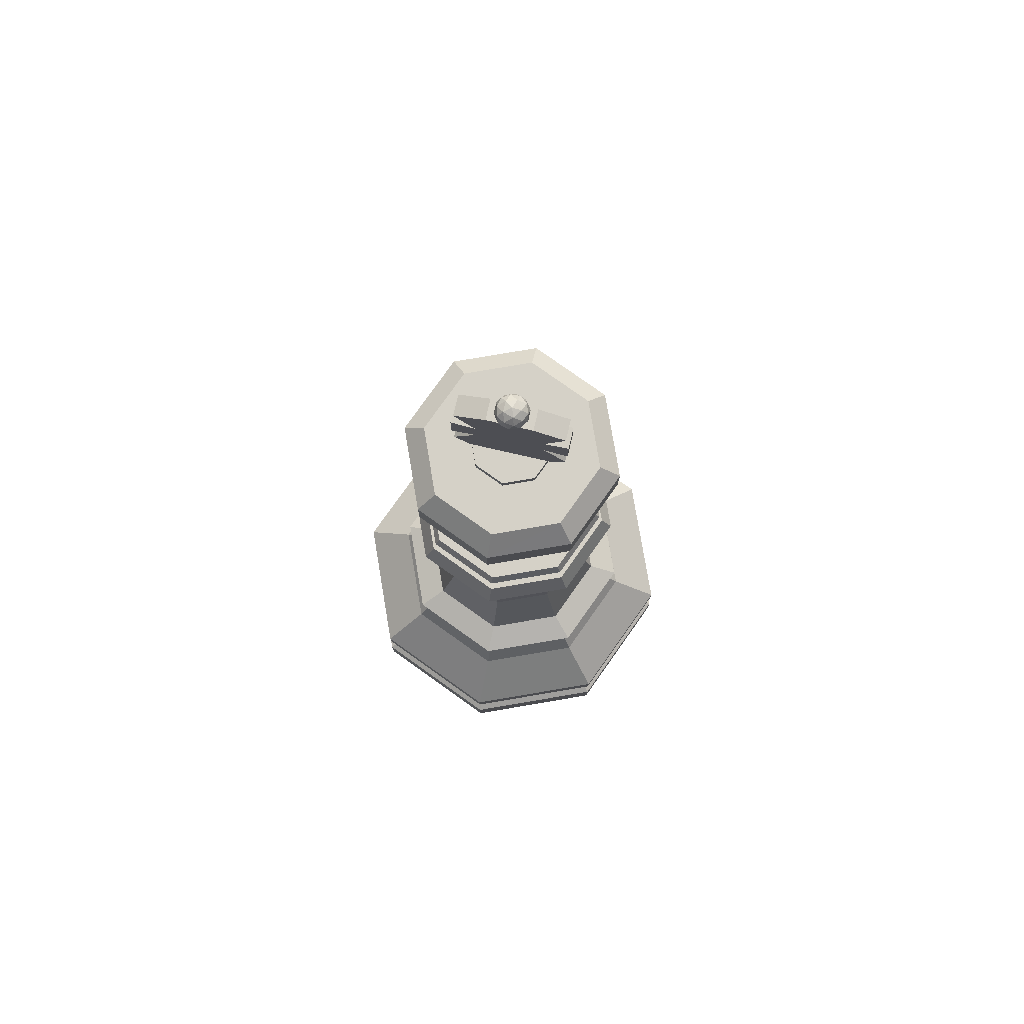
<metadata>
{"format":"obj","ext":"obj","renderer":"f3d","projection":"perspective","resolution":1024,"background":"white","views":[{"elev":78.8,"azim":102.9,"up":"+Z"}]}
</metadata>
<code>
o King
v 1e-06 -1e-06 -5.5e-05
v 0.0135 0.0135 0.004957
v 0.0191 -1e-06 0.004957
v 0.0135 -0.0135 0.004957
v 0.01159 0.01158 0.006462
v 0.01639 -1e-06 0.006462
v 0.01159 -0.01159 0.006462
v 0.0133 0.01329 0.009671
v 0.0188 -1e-06 0.009671
v 0.0133 -0.0133 0.009671
v 0.0133 0.01329 0.01255
v 0.0188 -1e-06 0.01255
v 0.0133 -0.0133 0.01255
v 0.009755 0.009753 0.01683
v 0.01379 -1e-06 0.01683
v 0.009755 -0.009755 0.01683
v 0.008746 0.008744 0.01869
v 0.01237 -1e-06 0.01869
v 0.008746 -0.008746 0.01869
v 0.008624 0.008622 0.02185
v 0.0122 -1e-06 0.02185
v 0.008624 -0.008625 0.02185
v 0.00721 -0.007211 0.02411
v 0.0102 -1e-06 0.02411
v 0.00721 0.007209 0.02411
v 0.009356 0.009354 0.023
v 0.01323 -1e-06 0.023
v 0.009356 -0.009357 0.023
v 0.005689 0.005688 0.03039
v 0.008046 -1e-06 0.03039
v 0.005689 -0.00569 0.03039
v 0.004161 0.004159 0.04162
v 0.005885 -1e-06 0.04162
v 0.004161 -0.004162 0.04162
v 0.004475 0.004473 0.05026
v 0.006328 -1e-06 0.05026
v 0.004475 -0.004475 0.05026
v 0.007159 0.007157 0.05026
v 0.01012 -1e-06 0.05026
v 0.007159 -0.00716 0.05026
v 0.007159 0.007157 0.05417
v 0.01012 -1e-06 0.05417
v 0.007159 -0.00716 0.05417
v 0.01123 -1e-06 0.05221
v 0.00794 -0.007941 0.05221
v 0.00794 0.007938 0.05221
v 0.005955 0.005954 0.05417
v 0.008422 -1e-06 0.05417
v 0.005955 -0.005956 0.05417
v 0.005955 0.005954 0.05491
v 0.008422 -1e-06 0.05491
v 0.005955 -0.005956 0.05491
v 0.006551 0.006549 0.05491
v 0.009264 -1e-06 0.05491
v 0.006551 -0.006552 0.05491
v 0.004512 0.00451 0.05674
v 0.00638 -1e-06 0.05674
v 0.004512 -0.004512 0.05674
v 0.006551 0.006549 0.05674
v 0.009264 -1e-06 0.05674
v 0.006551 -0.006552 0.05674
v 0.004512 0.00451 0.05908
v 0.00638 -1e-06 0.05908
v 0.004512 -0.004512 0.05908
v 0.004963 0.004961 0.05908
v 0.007018 -1e-06 0.05908
v 0.004963 -0.004964 0.05908
v 0.004499 0.004497 0.0602
v 0.006362 -1e-06 0.0602
v 0.004499 -0.004499 0.0602
v 0.006916 -0.006917 0.05582
v 0.006916 0.006914 0.05582
v 0.009781 -1e-06 0.05582
v 0.005328 -0.005329 0.05964
v 0.005328 0.005326 0.05964
v 0.007535 -1e-06 0.05964
v 1e-06 0.0191 0.004957
v -0.0135 0.0135 0.004957
v -0.0191 -1e-06 0.004957
v -0.0135 -0.0135 0.004957
v 1e-06 -0.0191 0.004957
v 1e-06 0.01639 0.006462
v -0.01159 0.01158 0.006462
v -0.01639 -1e-06 0.006462
v -0.01159 -0.01159 0.006462
v 1e-06 -0.01639 0.006462
v 1e-06 0.0188 0.009671
v -0.0133 0.01329 0.009671
v -0.0188 -1e-06 0.009671
v -0.0133 -0.0133 0.009671
v 1e-06 -0.0188 0.009671
v 1e-06 0.0188 0.01255
v -0.0133 0.01329 0.01255
v -0.0188 -1e-06 0.01255
v -0.0133 -0.0133 0.01255
v 1e-06 -0.0188 0.01255
v 1e-06 0.01379 0.01683
v -0.009754 0.009753 0.01683
v -0.01379 -1e-06 0.01683
v -0.009754 -0.009755 0.01683
v 1e-06 -0.0138 0.01683
v 1e-06 0.01237 0.01869
v -0.008745 0.008744 0.01869
v -0.01237 -1e-06 0.01869
v -0.008745 -0.008746 0.01869
v 1e-06 -0.01237 0.01869
v 1e-06 0.01219 0.02185
v -0.008623 0.008622 0.02185
v -0.01219 -1e-06 0.02185
v -0.008623 -0.008625 0.02185
v 1e-06 -0.0122 0.02185
v 1e-06 -0.0102 0.02411
v -0.007209 -0.007211 0.02411
v -0.0102 -1e-06 0.02411
v -0.007209 0.007209 0.02411
v 1e-06 0.01019 0.02411
v 1e-06 0.01323 0.023
v -0.009355 0.009354 0.023
v -0.01323 -1e-06 0.023
v -0.009355 -0.009357 0.023
v 1e-06 -0.01323 0.023
v 1e-06 0.008044 0.03039
v -0.005688 0.005688 0.03039
v -0.008045 -1e-06 0.03039
v -0.005688 -0.00569 0.03039
v 1e-06 -0.008047 0.03039
v 1e-06 0.005883 0.04162
v -0.00416 0.004159 0.04162
v -0.005884 -1e-06 0.04162
v -0.00416 -0.004162 0.04162
v 1e-06 -0.005885 0.04162
v 1e-06 0.006326 0.05026
v -0.004473 0.004473 0.05026
v -0.006327 -1e-06 0.05026
v -0.004473 -0.004475 0.05026
v 1e-06 -0.006328 0.05026
v 1e-06 0.01012 0.05026
v -0.007158 0.007157 0.05026
v -0.01012 -1e-06 0.05026
v -0.007158 -0.00716 0.05026
v 1e-06 -0.01013 0.05026
v 1e-06 0.01012 0.05417
v -0.007158 0.007157 0.05417
v -0.01012 -1e-06 0.05417
v -0.007158 -0.00716 0.05417
v 1e-06 -0.01013 0.05417
v 1e-06 -0.01123 0.05221
v -0.01123 -1e-06 0.05221
v -0.007939 -0.007941 0.05221
v 1e-06 0.01123 0.05221
v -0.007939 0.007938 0.05221
v 1e-06 0.00842 0.05417
v -0.005954 0.005954 0.05417
v -0.008421 -1e-06 0.05417
v -0.005954 -0.005956 0.05417
v 1e-06 -0.008423 0.05417
v 1e-06 0.00842 0.05491
v -0.005954 0.005954 0.05491
v -0.008421 -1e-06 0.05491
v -0.005954 -0.005956 0.05491
v 1e-06 -0.008423 0.05491
v 1e-06 0.009262 0.05491
v -0.00655 0.006549 0.05491
v -0.009263 -1e-06 0.05491
v -0.00655 -0.006552 0.05491
v 1e-06 -0.009265 0.05491
v 1e-06 0.006378 0.05674
v -0.004511 0.00451 0.05674
v -0.006379 -1e-06 0.05674
v -0.004511 -0.004512 0.05674
v 1e-06 -0.006381 0.05674
v 1e-06 0.009262 0.05674
v -0.00655 0.006549 0.05674
v -0.009263 -1e-06 0.05674
v -0.00655 -0.006552 0.05674
v 1e-06 -0.009265 0.05674
v 1e-06 0.006378 0.05908
v -0.004511 0.00451 0.05908
v -0.006379 -1e-06 0.05908
v -0.004511 -0.004512 0.05908
v 1e-06 -0.006381 0.05908
v 1e-06 0.007016 0.05908
v -0.004962 0.004961 0.05908
v -0.007017 -1e-06 0.05908
v -0.004962 -0.004964 0.05908
v 1e-06 -0.007019 0.05908
v 1e-06 0.00636 0.0602
v -0.004498 0.004497 0.0602
v -0.006361 -1e-06 0.0602
v -0.004498 -0.004499 0.0602
v 1e-06 -0.006363 0.0602
v -0.006915 -0.006917 0.05582
v 1e-06 -0.009782 0.05582
v -0.006915 0.006914 0.05582
v -0.00978 -1e-06 0.05582
v 1e-06 0.009779 0.05582
v -0.005327 -0.005329 0.05964
v 1e-06 -0.007536 0.05964
v -0.005327 0.005326 0.05964
v -0.007534 -1e-06 0.05964
v 1e-06 0.007533 0.05964
v -0.007017 -1e-06 0.0602
v -0.004962 0.004961 0.0602
v -0.004962 -0.004964 0.0602
v 1e-06 -0.007019 0.0602
v 0.004963 -0.004964 0.0602
v 0.007018 -1e-06 0.0602
v 0.004963 0.004961 0.0602
v 1e-06 0.007016 0.0602
v -0.008331 -1e-06 0.06493
v -0.005891 0.00589 0.06493
v -0.005891 -0.005893 0.06493
v 1e-06 -0.008333 0.06493
v 0.005892 -0.005893 0.06493
v 0.008332 -1e-06 0.06493
v 0.005892 0.00589 0.06493
v 1e-06 0.008331 0.06493
v -0.01078 -1e-06 0.0738
v -0.007625 0.007624 0.0738
v -0.007625 -0.007626 0.0738
v 1e-06 -0.01078 0.0738
v 0.007626 -0.007626 0.0738
v 0.01078 -1e-06 0.0738
v 0.007626 0.007624 0.0738
v 1e-06 0.01078 0.0738
v -0.01078 -1e-06 0.07773
v -0.007625 0.007624 0.07773
v -0.007625 -0.007626 0.07773
v 1e-06 -0.01078 0.07773
v 0.007626 -0.007626 0.07773
v 0.01078 -1e-06 0.07773
v 0.007626 0.007624 0.07773
v 1e-06 0.01078 0.07773
v -0.003376 -1e-06 0.07954
v -0.002387 0.002386 0.07954
v -0.002387 -0.002389 0.07954
v 1e-06 -0.003378 0.07954
v 0.002388 -0.002389 0.07954
v 0.003377 -1e-06 0.07954
v 0.002388 0.002386 0.07954
v 1e-06 0.003375 0.07954
v -0.008743 -1e-06 0.07954
v -0.006182 0.006181 0.07954
v -0.006182 -0.006184 0.07954
v 1e-06 -0.008745 0.07954
v 0.006183 -0.006184 0.07954
v 0.008744 -1e-06 0.07954
v 0.006183 0.006181 0.07954
v 1e-06 0.008743 0.07954
v -0.003376 -1e-06 0.08068
v -0.002387 0.002386 0.08068
v -0.002387 -0.002389 0.08068
v 1e-06 -0.003378 0.08068
v 0.002388 -0.002389 0.08068
v 0.003377 -1e-06 0.08068
v 0.002388 0.002386 0.08068
v 1e-06 0.003375 0.08068
v -0.004098 -1e-06 0.08068
v -0.002898 0.002897 0.08068
v -0.002898 -0.0029 0.08068
v 1e-06 -0.0041 0.08068
v 0.002899 -0.0029 0.08068
v 0.004099 -1e-06 0.08068
v 0.002899 0.002897 0.08068
v 1e-06 0.004098 0.08068
v 1e-06 -1e-06 0.08167
v 0.001017 -0.00389 0.08167
v 0.001017 -0.005392 0.08315
v 0.001017 -0.003262 0.08584
v 0.001017 -0.003262 0.08827
v 0.001017 -0.00558 0.08549
v 0.001017 -0.00558 0.08861
v 0.001017 -0.005232 0.09143
v 0.000861 -0.001157 0.09249
v -0.001016 -0.00389 0.08167
v -0.001016 -0.005392 0.08315
v -0.001016 -0.003262 0.08584
v -0.001016 -0.003262 0.08827
v -0.001016 -0.00558 0.08549
v -0.001016 -0.00558 0.08861
v -0.001016 -0.005232 0.09143
v -0.00086 -0.001157 0.09249
v 0.001017 0.003877 0.08167
v 0.001017 0.005379 0.08315
v 0.001017 -6e-06 0.08167
v 0.001017 -6e-06 0.08315
v 0.001017 0.003249 0.08584
v 0.001017 -6e-06 0.08584
v 0.001017 0.003249 0.08827
v 0.001017 -6e-06 0.08827
v 0.001017 0.005567 0.08549
v 0.001017 0.005567 0.08861
v 0.001017 0.005219 0.09143
v 0.001017 -6e-06 0.09143
v 0.000861 0.001144 0.09249
v 0.000861 -6e-06 0.09249
v -0.001016 0.003877 0.08167
v -0.001016 0.005379 0.08315
v -0.001016 -6e-06 0.08167
v -0.001016 -6e-06 0.08315
v -0.001016 0.003249 0.08584
v -0.001016 -6e-06 0.08584
v -0.001016 0.003249 0.08827
v -0.001016 -6e-06 0.08827
v -0.001016 0.005567 0.08549
v -0.001016 0.005567 0.08861
v -0.001016 0.005219 0.09143
v -0.001016 -6e-06 0.09143
v -0.00086 0.001144 0.09249
v -0.00086 -6e-06 0.09249
v 0.001017 -6e-06 0.09249
v 0.001017 -0.002215 0.09249
v -0.001016 -6e-06 0.09249
v -0.001016 -0.002215 0.09249
v 0.001017 0.002203 0.09249
v -0.001016 0.002203 0.09249
v -0.00086 -6e-06 0.09323
v 0.000861 -6e-06 0.09323
v 0.000861 -0.001157 0.09323
v -0.00086 -0.001157 0.09323
v 0.000861 0.001144 0.09323
v -0.00086 0.001144 0.09323
v 1e-06 1.8e-05 0.09323
v 0.000873 0.001219 0.09323
v 0.001413 -0.000441 0.09323
v 1e-06 -0.001468 0.09323
v -0.001412 -0.000441 0.09323
v -0.000872 0.001219 0.09323
v 0.001413 0.000477 0.09426
v 0.000873 -0.001184 0.09426
v -0.000872 -0.001184 0.09426
v -0.001412 0.000477 0.09426
v 1e-06 0.001503 0.09426
v 1e-06 1.8e-05 0.09508
v 0.000831 -0.000252 0.09323
v 0.000514 0.000724 0.09323
v 0.001344 0.000454 0.09323
v 1e-06 0.00143 0.09323
v -0.000513 0.000724 0.09323
v 1e-06 -0.000855 0.09323
v 0.000831 -0.001125 0.09323
v -0.00083 -0.000252 0.09323
v -0.00083 -0.001125 0.09323
v -0.001343 0.000454 0.09323
v 0.000514 0.001597 0.09359
v -0.000513 0.001597 0.09359
v 0.001661 1.8e-05 0.09359
v 0.001344 0.000994 0.09359
v 0.000514 -0.001562 0.09359
v 0.001344 -0.000958 0.09359
v -0.001343 -0.000958 0.09359
v -0.000513 -0.001562 0.09359
v -0.001343 0.000994 0.09359
v -0.00166 1.8e-05 0.09359
v 0.000831 0.00116 0.09437
v 0.001344 -0.000419 0.09437
v 1e-06 -0.001395 0.09437
v -0.001343 -0.000419 0.09437
v -0.00083 0.00116 0.09437
v 0.000831 0.000287 0.09485
v 1e-06 0.000891 0.09485
v 0.000514 -0.000689 0.09485
v -0.000513 -0.000689 0.09485
v -0.00083 0.000287 0.09485
v -0.0135 0.0135 -5.5e-05
v -0.0191 -1e-06 -5.5e-05
v -0.0135 -0.0135 -5.5e-05
v 1e-06 -0.0191 -5.5e-05
v 0.0135 -0.0135 -5.5e-05
v 0.0191 -1e-06 -5.5e-05
v 0.0135 0.0135 -5.5e-05
v 1e-06 0.0191 -5.5e-05
v -0.004098 -1e-06 0.08167
v -0.002898 0.002897 0.08167
v -0.002898 -0.0029 0.08167
v 1e-06 -0.0041 0.08167
v 0.002899 -0.0029 0.08167
v 0.004099 -1e-06 0.08167
v 0.002899 0.002897 0.08167
v 1e-06 0.004098 0.08167
f 78 372 365
f 2 370 371
f 77 371 372
f 3 369 370
f 81 7 86
f 2 6 3
f 6 10 7
f 82 8 5
f 10 96 91
f 8 12 9
f 13 101 96
f 11 15 12
f 16 106 101
f 15 17 18
f 21 26 27
f 106 22 111
f 18 20 21
f 22 121 111
f 23 126 112
f 26 24 27
f 28 112 121
f 25 30 24
f 31 131 126
f 30 32 33
f 34 136 131
f 32 36 33
f 136 40 141
f 35 39 36
f 43 156 146
f 45 146 147
f 46 42 44
f 39 46 44
f 141 45 147
f 41 48 42
f 49 161 156
f 47 51 48
f 161 55 166
f 51 53 54
f 71 176 193
f 72 60 73
f 56 172 167
f 58 60 57
f 62 66 63
f 58 181 171
f 56 63 57
f 181 67 186
f 74 205 198
f 75 207 76
f 54 72 73
f 166 71 193
f 66 75 76
f 186 74 198
f 368 80 367
f 80 366 367
f 4 368 369
f 81 85 80
f 79 83 78
f 84 90 89
f 82 88 87
f 96 90 91
f 94 88 89
f 101 95 96
f 99 93 94
f 106 100 101
f 99 103 98
f 119 108 109
f 106 110 105
f 104 108 103
f 121 110 111
f 126 113 112
f 114 118 119
f 112 120 121
f 124 115 114
f 131 125 126
f 124 128 123
f 131 135 130
f 134 128 129
f 141 135 136
f 134 138 133
f 156 145 146
f 146 149 147
f 144 151 148
f 139 151 138
f 141 149 140
f 154 143 144
f 161 155 156
f 159 153 154
f 166 160 161
f 159 163 158
f 176 192 193
f 174 194 195
f 172 168 167
f 174 170 169
f 184 178 179
f 181 170 171
f 179 168 169
f 181 185 180
f 205 197 198
f 202 199 200
f 164 194 163
f 166 192 165
f 184 199 183
f 186 197 185
f 66 74 67
f 54 71 55
f 74 207 206
f 64 66 67
f 57 64 58
f 71 60 61
f 52 54 55
f 48 52 49
f 43 48 49
f 39 45 40
f 45 42 43
f 33 37 34
f 37 39 40
f 31 33 34
f 23 30 31
f 28 24 23
f 21 28 22
f 19 21 22
f 15 19 16
f 12 16 13
f 9 13 10
f 4 6 7
f 56 60 59
f 8 6 5
f 182 75 65
f 162 72 53
f 75 209 208
f 62 182 65
f 167 62 56
f 72 172 59
f 50 162 53
f 152 50 47
f 142 47 41
f 137 46 38
f 46 142 41
f 35 137 38
f 32 132 35
f 29 127 32
f 116 29 25
f 117 25 26
f 107 26 20
f 102 20 17
f 97 17 14
f 11 97 14
f 87 11 8
f 2 82 5
f 199 182 183
f 194 162 163
f 199 209 201
f 178 182 177
f 178 167 168
f 194 172 196
f 158 162 157
f 158 152 153
f 153 142 143
f 151 137 138
f 151 142 150
f 133 137 132
f 133 127 128
f 123 127 122
f 123 116 115
f 115 117 118
f 118 107 108
f 108 102 103
f 103 97 98
f 98 92 93
f 93 87 88
f 78 82 77
f 168 174 169
f 84 88 83
f 197 184 185
f 192 164 165
f 197 202 200
f 180 184 179
f 180 169 170
f 192 174 195
f 160 164 159
f 160 154 155
f 145 154 144
f 149 139 140
f 149 144 148
f 135 129 130
f 140 134 135
f 125 129 124
f 113 124 114
f 120 114 119
f 110 119 109
f 105 109 104
f 105 99 100
f 100 94 95
f 95 89 90
f 85 79 80
f 175 171 170
f 85 91 90
f 171 61 58
f 7 91 86
f 187 216 68
f 188 202 189
f 190 202 204
f 191 204 205
f 191 206 70
f 70 207 69
f 68 207 208
f 68 209 187
f 188 209 203
f 216 223 215
f 70 215 214
f 191 212 190
f 188 210 211
f 187 211 217
f 68 215 69
f 191 214 213
f 190 210 189
f 218 227 219
f 214 221 213
f 210 220 218
f 216 225 224
f 215 222 214
f 212 221 220
f 211 218 219
f 211 225 217
f 233 248 232
f 219 233 225
f 224 231 223
f 222 229 221
f 220 226 218
f 225 232 224
f 223 230 222
f 221 228 220
f 241 256 240
f 230 247 246
f 229 244 228
f 226 243 227
f 233 243 249
f 231 248 247
f 229 246 245
f 228 242 226
f 234 243 242
f 236 242 244
f 236 245 237
f 237 246 238
f 238 247 239
f 239 248 240
f 241 248 249
f 241 243 235
f 256 263 255
f 239 254 238
f 237 252 236
f 234 251 235
f 235 257 241
f 240 255 239
f 238 253 237
f 236 250 234
f 258 374 259
f 254 261 253
f 252 258 250
f 257 264 256
f 254 263 262
f 252 261 260
f 251 258 259
f 257 259 265
f 259 380 265
f 264 378 263
f 262 376 261
f 260 373 258
f 265 379 264
f 263 377 262
f 261 375 260
f 267 286 268
f 286 269 268
f 288 270 269
f 270 271 269
f 270 294 273
f 294 312 273
f 275 300 299
f 277 300 276
f 278 302 277
f 279 278 277
f 278 308 304
f 314 308 281
f 276 267 268
f 281 270 273
f 321 296 295
f 275 285 267
f 280 271 272
f 314 273 312
f 278 272 270
f 279 269 271
f 277 268 269
f 283 286 285
f 287 286 284
f 289 288 287
f 291 289 287
f 289 294 290
f 315 294 293
f 297 300 298
f 300 301 298
f 302 303 301
f 301 306 305
f 303 308 307
f 308 316 307
f 283 298 284
f 289 307 293
f 322 295 309
f 285 297 283
f 291 306 292
f 293 316 315
f 292 303 289
f 287 305 291
f 284 301 287
f 274 311 296
f 313 282 310
f 314 274 282
f 311 295 296
f 309 313 310
f 315 309 295
f 317 319 318
f 321 317 318
f 320 310 282
f 317 309 310
f 319 282 274
f 318 274 296
f 323 336 335
f 324 336 338
f 323 335 340
f 323 340 342
f 323 342 339
f 324 338 345
f 325 337 347
f 326 341 349
f 327 343 351
f 328 344 353
f 324 345 348
f 325 347 350
f 326 349 352
f 327 351 354
f 328 353 346
f 329 355 360
f 330 356 362
f 331 357 363
f 332 358 364
f 333 359 361
f 361 364 334
f 361 359 364
f 359 332 364
f 364 363 334
f 364 358 363
f 358 331 363
f 363 362 334
f 363 357 362
f 357 330 362
f 362 360 334
f 362 356 360
f 356 329 360
f 360 361 334
f 360 355 361
f 355 333 361
f 346 359 333
f 346 353 359
f 353 332 359
f 354 358 332
f 354 351 358
f 351 331 358
f 352 357 331
f 352 349 357
f 349 330 357
f 350 356 330
f 350 347 356
f 347 329 356
f 348 355 329
f 348 345 355
f 345 333 355
f 353 354 332
f 353 344 354
f 344 327 354
f 351 352 331
f 351 343 352
f 343 326 352
f 349 350 330
f 349 341 350
f 341 325 350
f 347 348 329
f 347 337 348
f 337 324 348
f 345 346 333
f 345 338 346
f 338 328 346
f 339 344 328
f 339 342 344
f 342 327 344
f 342 343 327
f 342 340 343
f 340 326 343
f 340 341 326
f 340 335 341
f 335 325 341
f 338 339 328
f 338 336 339
f 336 323 339
f 335 337 325
f 335 336 337
f 336 324 337
f 366 78 365
f 1 366 365
f 1 367 366
f 1 368 367
f 1 369 368
f 1 370 369
f 1 371 370
f 1 372 371
f 1 365 372
f 266 374 373
f 266 373 375
f 266 375 376
f 266 376 377
f 266 377 378
f 266 378 379
f 266 379 380
f 266 380 374
f 78 77 372
f 2 3 370
f 77 2 371
f 3 4 369
f 81 4 7
f 2 5 6
f 6 9 10
f 82 87 8
f 10 13 96
f 8 11 12
f 13 16 101
f 11 14 15
f 16 19 106
f 15 14 17
f 21 20 26
f 106 19 22
f 18 17 20
f 22 28 121
f 23 31 126
f 26 25 24
f 28 23 112
f 25 29 30
f 31 34 131
f 30 29 32
f 34 37 136
f 32 35 36
f 136 37 40
f 35 38 39
f 43 49 156
f 45 43 146
f 46 41 42
f 39 38 46
f 141 40 45
f 41 47 48
f 49 52 161
f 47 50 51
f 161 52 55
f 51 50 53
f 71 61 176
f 72 59 60
f 56 59 172
f 58 61 60
f 62 65 66
f 58 64 181
f 56 62 63
f 181 64 67
f 74 206 205
f 75 208 207
f 54 53 72
f 166 55 71
f 66 65 75
f 186 67 74
f 368 81 80
f 80 79 366
f 4 81 368
f 81 86 85
f 79 84 83
f 84 85 90
f 82 83 88
f 96 95 90
f 94 93 88
f 101 100 95
f 99 98 93
f 106 105 100
f 99 104 103
f 119 118 108
f 106 111 110
f 104 109 108
f 121 120 110
f 126 125 113
f 114 115 118
f 112 113 120
f 124 123 115
f 131 130 125
f 124 129 128
f 131 136 135
f 134 133 128
f 141 140 135
f 134 139 138
f 156 155 145
f 146 145 149
f 144 143 151
f 139 148 151
f 141 147 149
f 154 153 143
f 161 160 155
f 159 158 153
f 166 165 160
f 159 164 163
f 176 175 192
f 174 173 194
f 172 173 168
f 174 175 170
f 184 183 178
f 181 180 170
f 179 178 168
f 181 186 185
f 205 204 197
f 202 203 199
f 164 195 194
f 166 193 192
f 184 200 199
f 186 198 197
f 66 76 74
f 54 73 71
f 74 76 207
f 64 63 66
f 57 63 64
f 71 73 60
f 52 51 54
f 48 51 52
f 43 42 48
f 39 44 45
f 45 44 42
f 33 36 37
f 37 36 39
f 31 30 33
f 23 24 30
f 28 27 24
f 21 27 28
f 19 18 21
f 15 18 19
f 12 15 16
f 9 12 13
f 4 3 6
f 56 57 60
f 8 9 6
f 182 201 75
f 162 196 72
f 75 201 209
f 62 177 182
f 167 177 62
f 72 196 172
f 50 157 162
f 152 157 50
f 142 152 47
f 137 150 46
f 46 150 142
f 35 132 137
f 32 127 132
f 29 122 127
f 116 122 29
f 117 116 25
f 107 117 26
f 102 107 20
f 97 102 17
f 11 92 97
f 87 92 11
f 2 77 82
f 199 201 182
f 194 196 162
f 199 203 209
f 178 183 182
f 178 177 167
f 194 173 172
f 158 163 162
f 158 157 152
f 153 152 142
f 151 150 137
f 151 143 142
f 133 138 137
f 133 132 127
f 123 128 127
f 123 122 116
f 115 116 117
f 118 117 107
f 108 107 102
f 103 102 97
f 98 97 92
f 93 92 87
f 78 83 82
f 168 173 174
f 84 89 88
f 197 200 184
f 192 195 164
f 197 204 202
f 180 185 184
f 180 179 169
f 192 175 174
f 160 165 164
f 160 159 154
f 145 155 154
f 149 148 139
f 149 145 144
f 135 134 129
f 140 139 134
f 125 130 129
f 113 125 124
f 120 113 114
f 110 120 119
f 105 110 109
f 105 104 99
f 100 99 94
f 95 94 89
f 85 84 79
f 175 176 171
f 85 86 91
f 171 176 61
f 7 10 91
f 187 217 216
f 188 203 202
f 190 189 202
f 191 190 204
f 191 205 206
f 70 206 207
f 68 69 207
f 68 208 209
f 188 187 209
f 216 224 223
f 70 69 215
f 191 213 212
f 188 189 210
f 187 188 211
f 68 216 215
f 191 70 214
f 190 212 210
f 218 226 227
f 214 222 221
f 210 212 220
f 216 217 225
f 215 223 222
f 212 213 221
f 211 210 218
f 211 219 225
f 233 249 248
f 219 227 233
f 224 232 231
f 222 230 229
f 220 228 226
f 225 233 232
f 223 231 230
f 221 229 228
f 241 257 256
f 230 231 247
f 229 245 244
f 226 242 243
f 233 227 243
f 231 232 248
f 229 230 246
f 228 244 242
f 234 235 243
f 236 234 242
f 236 244 245
f 237 245 246
f 238 246 247
f 239 247 248
f 241 240 248
f 241 249 243
f 256 264 263
f 239 255 254
f 237 253 252
f 234 250 251
f 235 251 257
f 240 256 255
f 238 254 253
f 236 252 250
f 258 373 374
f 254 262 261
f 252 260 258
f 257 265 264
f 254 255 263
f 252 253 261
f 251 250 258
f 257 251 259
f 259 374 380
f 264 379 378
f 262 377 376
f 260 375 373
f 265 380 379
f 263 378 377
f 261 376 375
f 267 285 286
f 286 288 269
f 288 290 270
f 270 272 271
f 270 290 294
f 294 311 312
f 275 276 300
f 277 302 300
f 278 304 302
f 279 280 278
f 278 281 308
f 314 313 308
f 276 275 267
f 281 278 270
f 321 318 296
f 275 299 285
f 280 279 271
f 314 281 273
f 278 280 272
f 279 277 269
f 277 276 268
f 283 284 286
f 287 288 286
f 289 290 288
f 291 292 289
f 289 293 294
f 315 311 294
f 297 299 300
f 300 302 301
f 302 304 303
f 301 303 306
f 303 304 308
f 308 313 316
f 283 297 298
f 289 303 307
f 322 321 295
f 285 299 297
f 291 305 306
f 293 307 316
f 292 306 303
f 287 301 305
f 284 298 301
f 274 312 311
f 313 314 282
f 314 312 274
f 311 315 295
f 309 316 313
f 315 316 309
f 317 320 319
f 321 322 317
f 320 317 310
f 317 322 309
f 319 320 282
f 318 319 274
f 366 79 78

</code>
